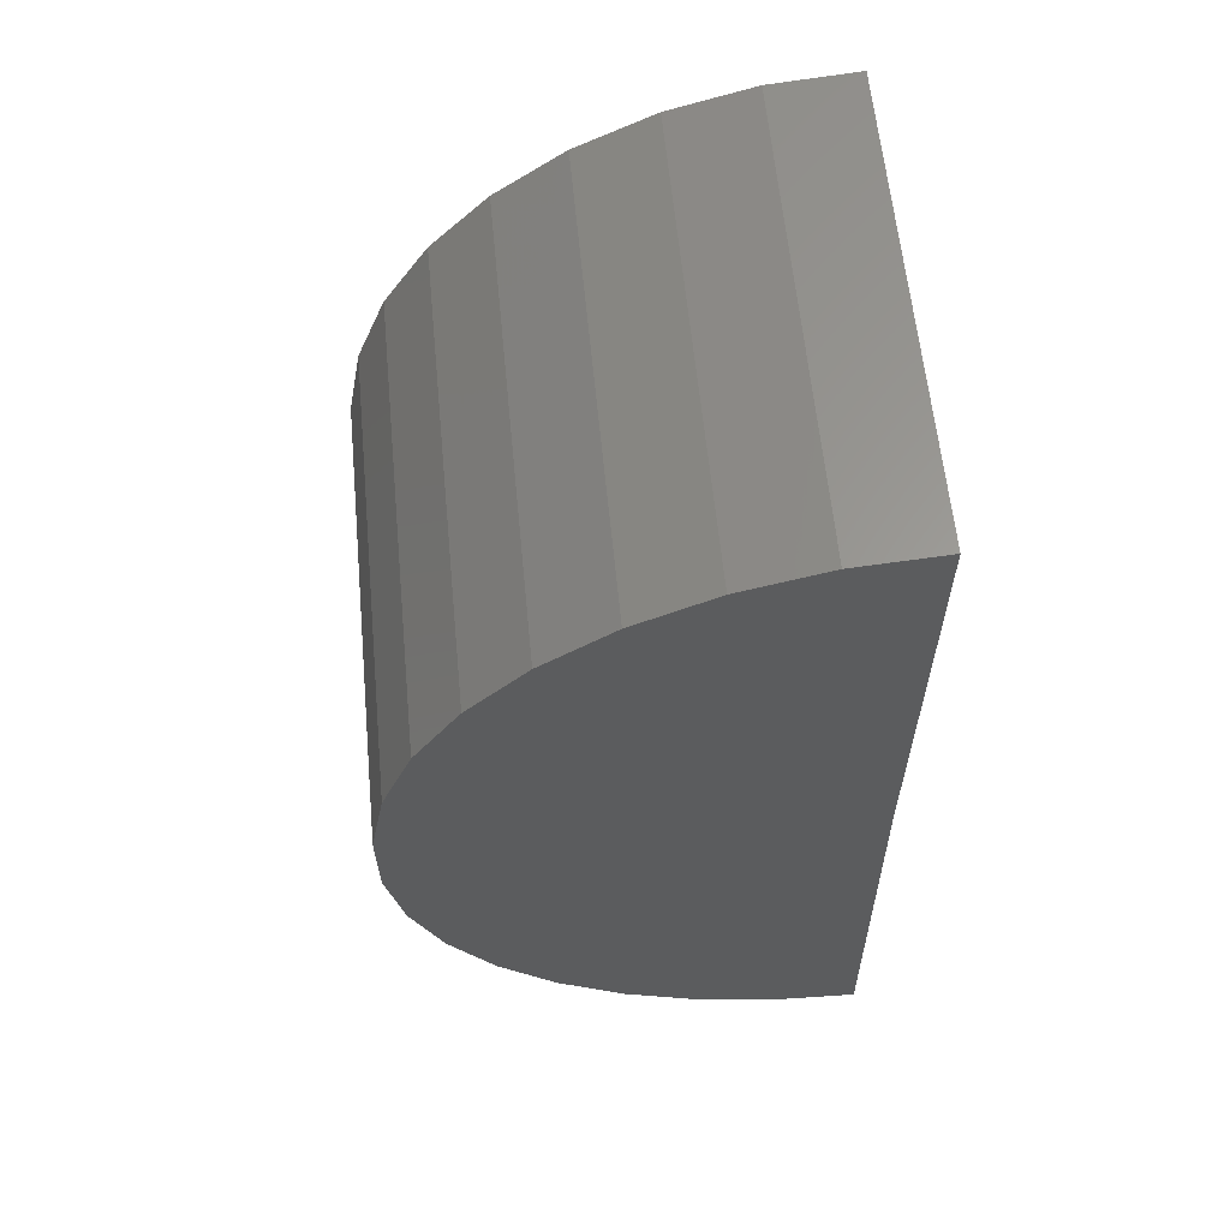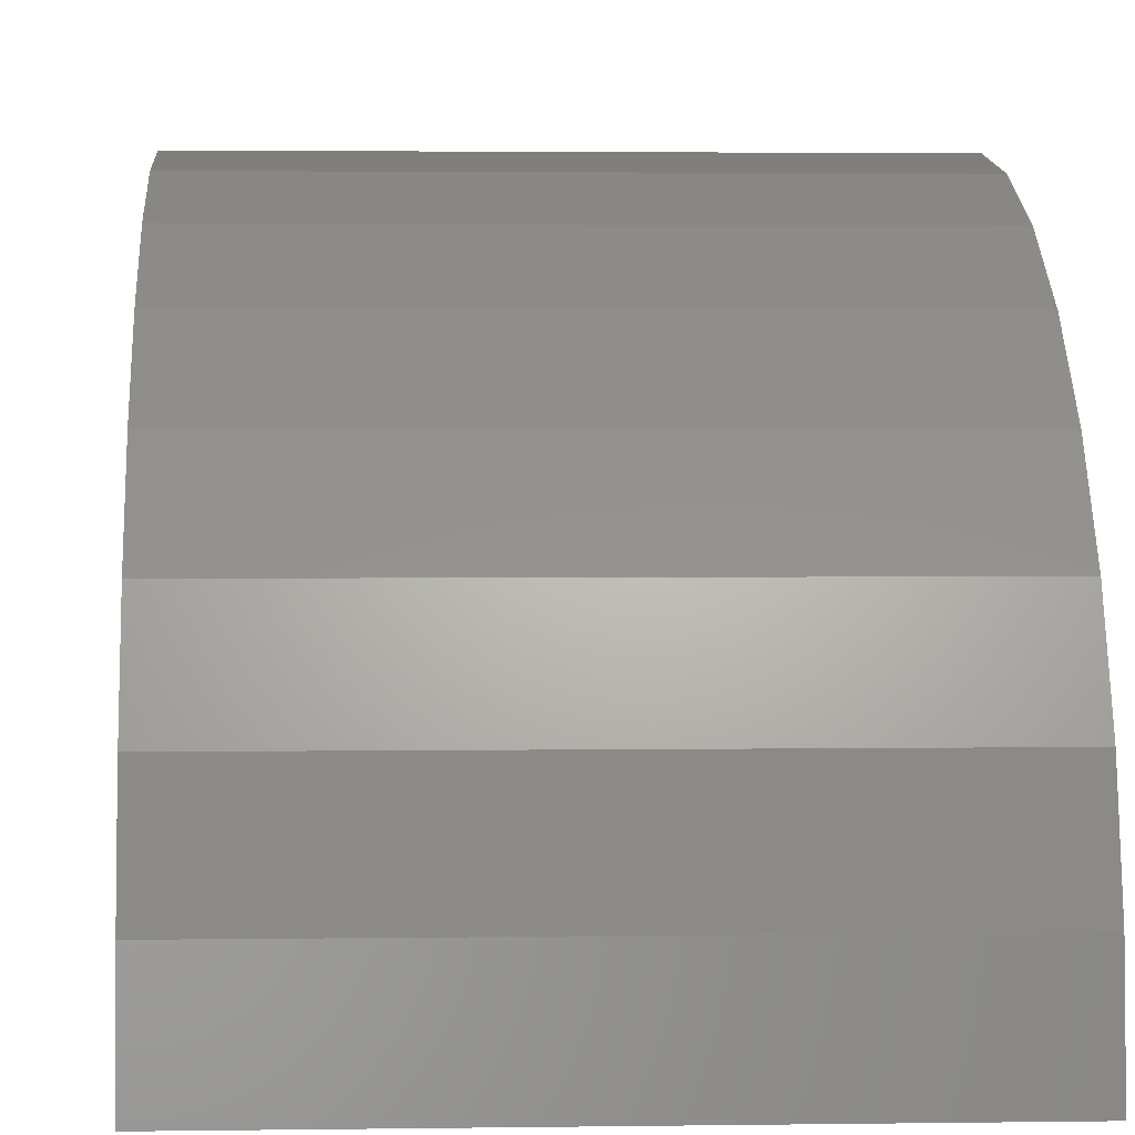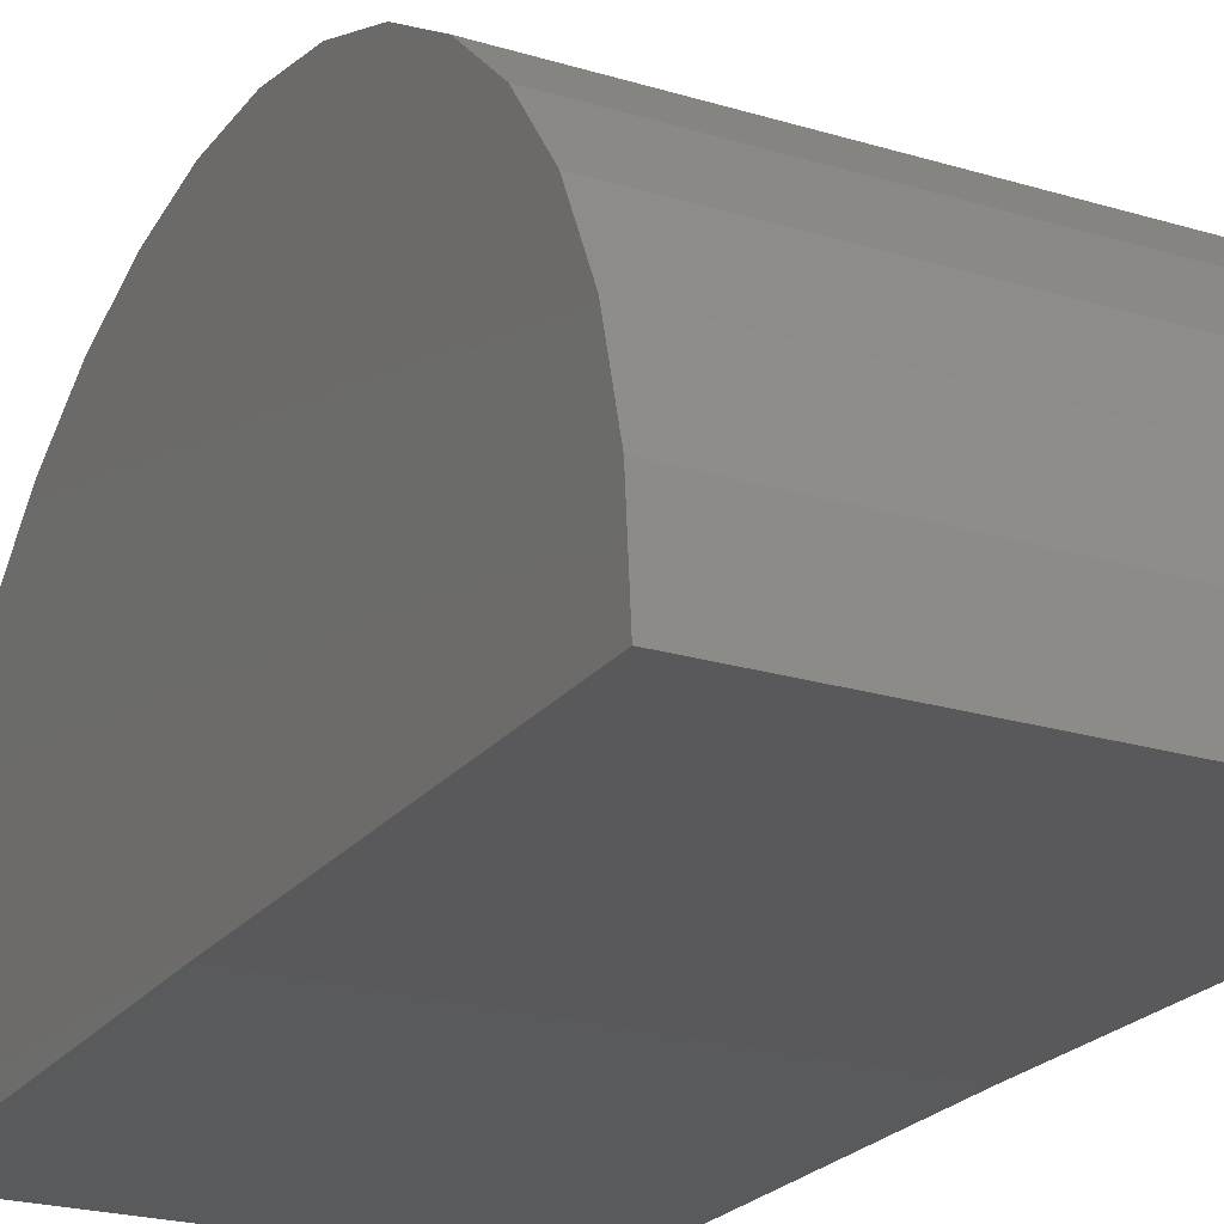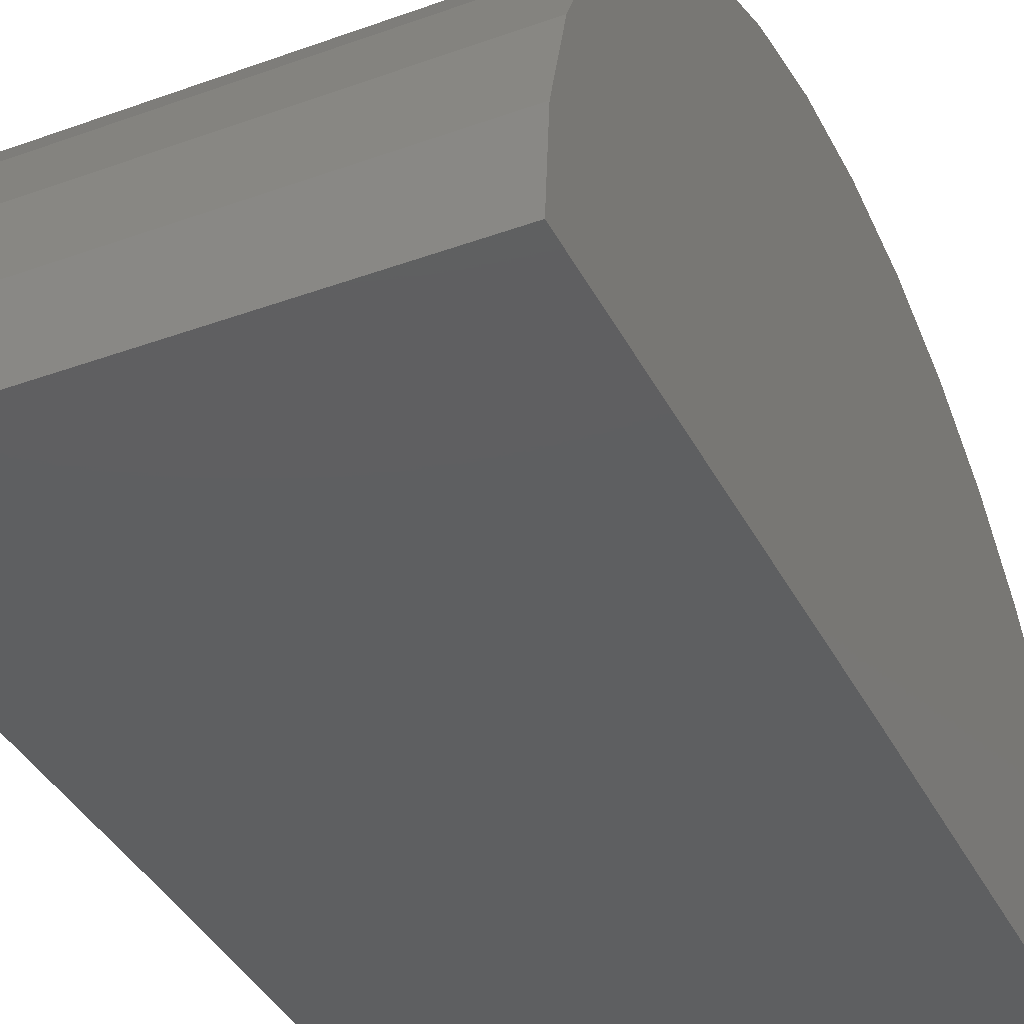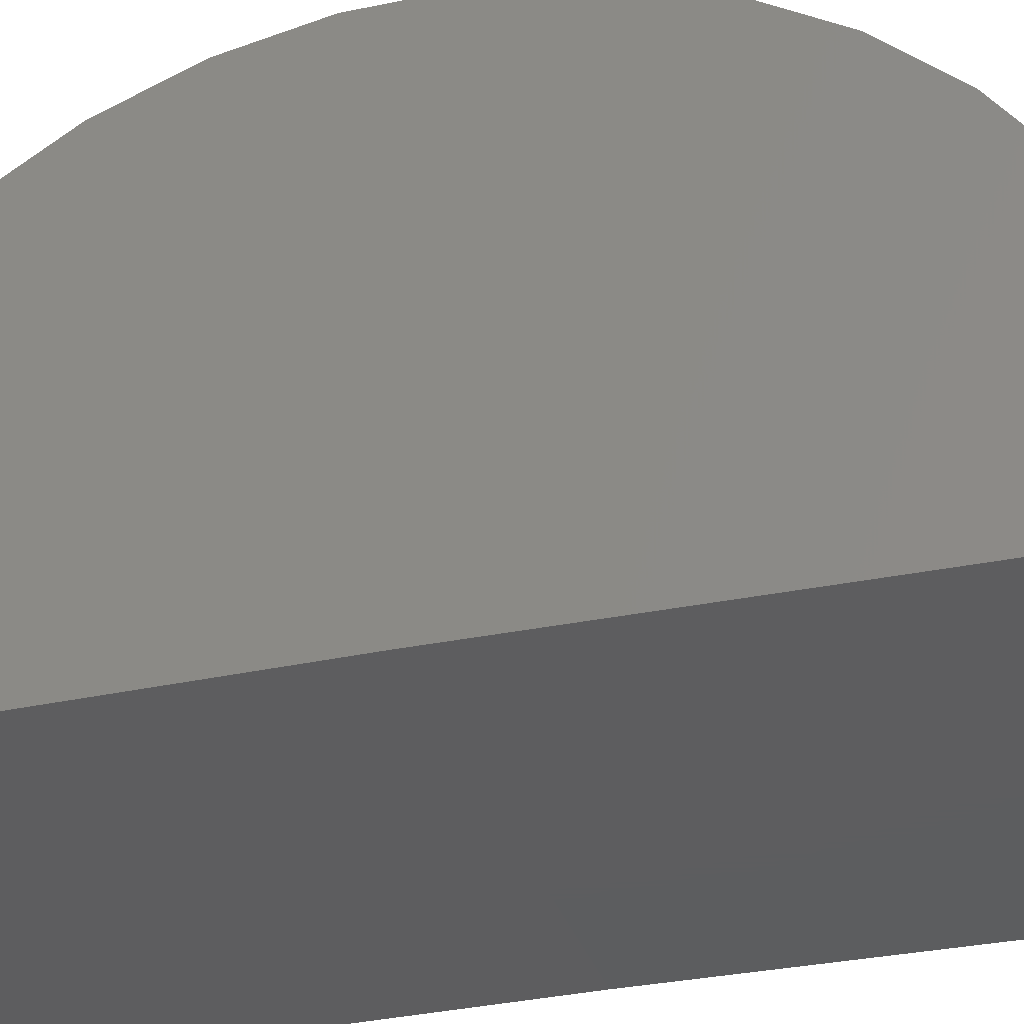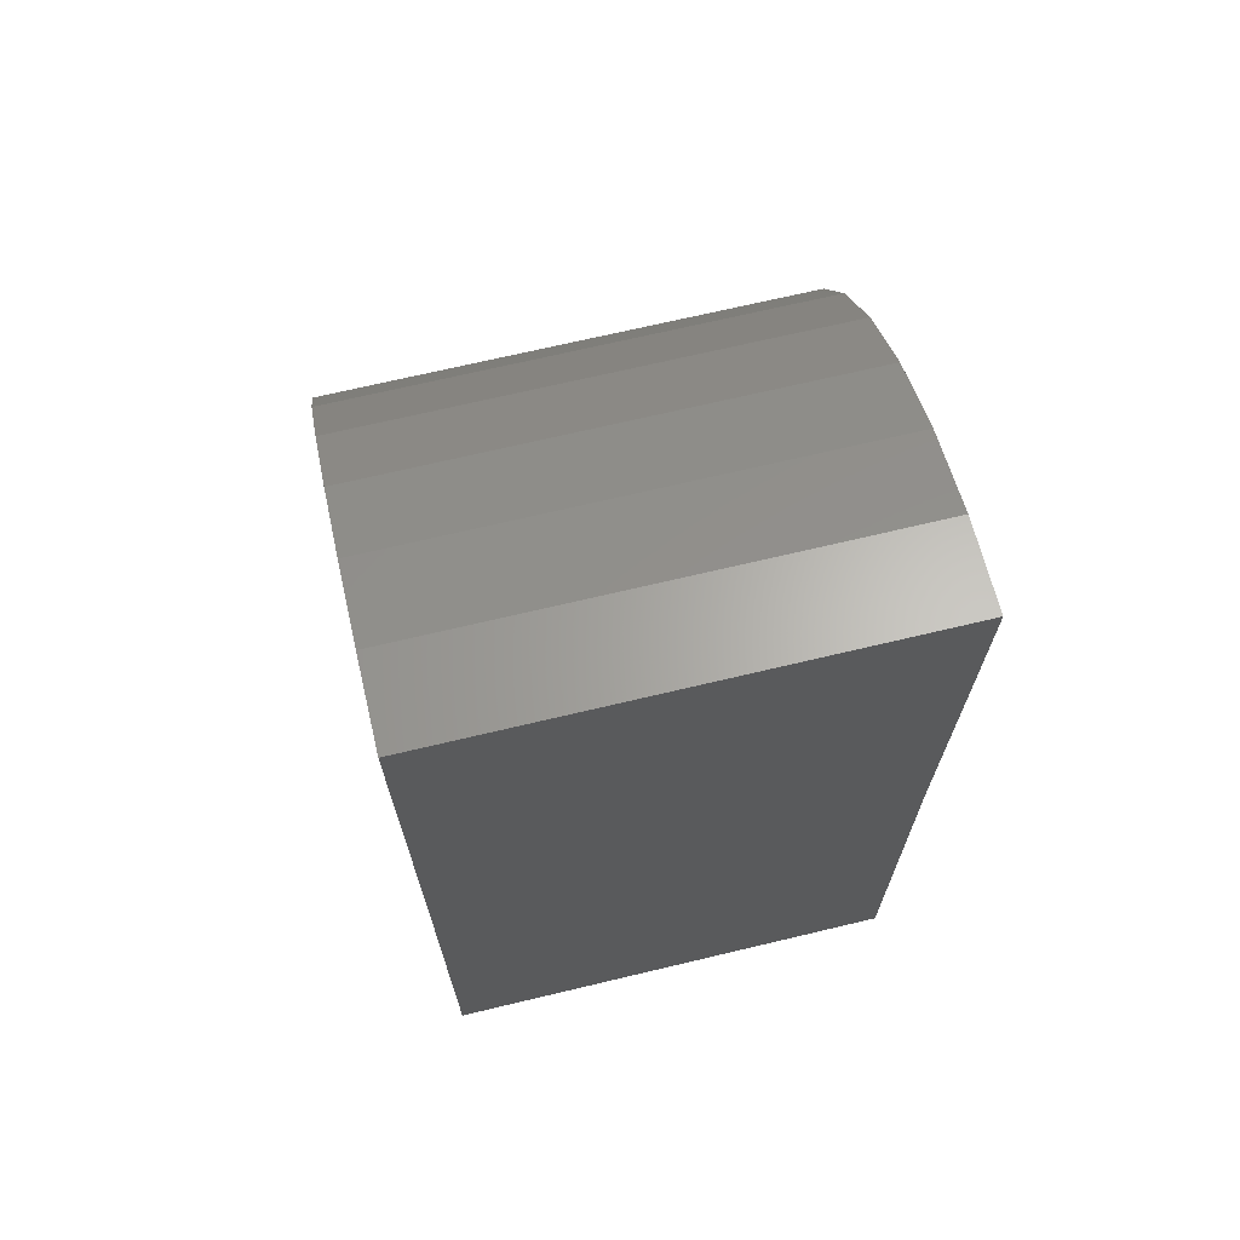
<metadata>
{"format":"stl","ext":"stl","renderer":"f3d","projection":"perspective","resolution":1024,"background":"white","views":[{"elev":61.0,"azim":84.5,"up":"+Y"},{"elev":2.4,"azim":-3.2,"up":"+Z"},{"elev":-23.0,"azim":-27.2,"up":"+Z"},{"elev":-38.5,"azim":24.6,"up":"+Z"},{"elev":-32.4,"azim":106.1,"up":"+Z"},{"elev":69.7,"azim":166.6,"up":"+Y"}]}
</metadata>
<code>
# stl→obj: 38 verts, 72 faces
v 0 -0.75 0
v 0.7421 -0.75 0
v 2.203e-16 -1.5 -0.00924
v 0.7421 -1.5 -0.00924
v 5.551e-17 0 0
v 0.7421 0 0
v 1.11e-16 -1.489 0.1293
v 1.11e-16 -1.452 0.2633
v 1.11e-16 -0.05104 0.2719
v 1.11e-16 -0.01287 0.1383
v 1.11e-16 -0.3002 0.6001
v 1.11e-16 -1.09 0.6687
v 1.11e-16 -0.4186 0.6728
v 1.11e-16 -0.9605 0.7199
v 1.11e-16 -0.5484 0.7224
v 1.11e-16 -0.8241 0.7463
v 1.11e-16 -0.6851 0.7472
v 1.11e-16 -1.207 0.5946
v 1.11e-16 -0.1972 0.5069
v 1.11e-16 -1.309 0.5
v 1.11e-16 -0.1132 0.3962
v 1.11e-16 -1.392 0.3883
v 0.7421 -1.489 0.1293
v 0.7421 -1.452 0.2633
v 0.7421 -1.392 0.3883
v 0.7421 -1.309 0.5
v 0.7421 -1.207 0.5946
v 0.7421 -1.09 0.6687
v 0.7421 -0.9605 0.7199
v 0.7421 -0.8241 0.7463
v 0.7421 -0.6851 0.7472
v 0.7421 -0.5484 0.7224
v 0.7421 -0.4186 0.6728
v 0.7421 -0.3002 0.6001
v 0.7421 -0.1972 0.5069
v 0.7421 -0.1132 0.3962
v 0.7421 -0.05104 0.2719
v 0.7421 -0.01287 0.1383
f 1 2 3
f 3 2 4
f 1 5 2
f 2 5 6
f 7 8 9
f 7 9 10
f 7 10 5
f 7 5 1
f 7 1 3
f 11 12 13
f 13 12 14
f 13 14 15
f 15 14 16
f 15 16 17
f 12 11 18
f 18 11 19
f 18 19 20
f 20 19 21
f 20 21 22
f 22 21 9
f 22 9 8
f 3 4 7
f 7 4 23
f 7 23 8
f 8 23 24
f 8 24 22
f 22 24 25
f 22 25 20
f 20 25 26
f 20 26 18
f 18 26 27
f 18 27 12
f 12 27 28
f 12 28 14
f 14 28 29
f 14 29 16
f 16 29 30
f 16 30 17
f 17 30 31
f 17 31 15
f 15 31 32
f 15 32 13
f 13 32 33
f 13 33 11
f 11 33 34
f 11 34 19
f 19 34 35
f 19 35 21
f 21 35 36
f 21 36 9
f 9 36 37
f 9 37 10
f 10 37 38
f 10 38 5
f 5 38 6
f 23 4 2
f 23 2 6
f 23 6 38
f 23 38 37
f 23 37 24
f 31 30 32
f 32 30 29
f 32 29 33
f 33 29 28
f 33 28 34
f 34 28 27
f 34 27 35
f 35 27 26
f 35 26 36
f 36 26 25
f 36 25 37
f 37 25 24

</code>
